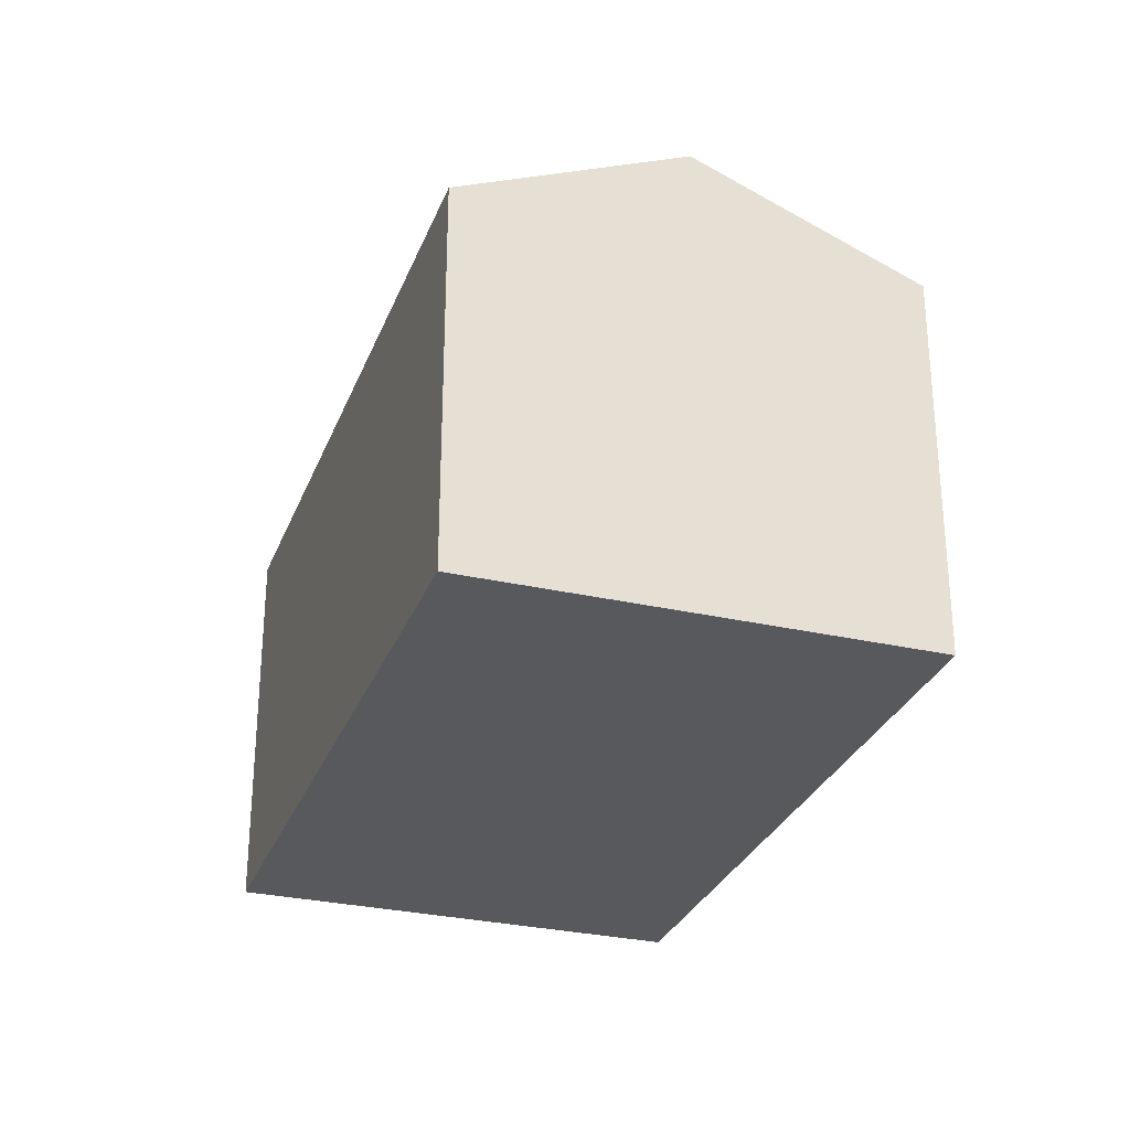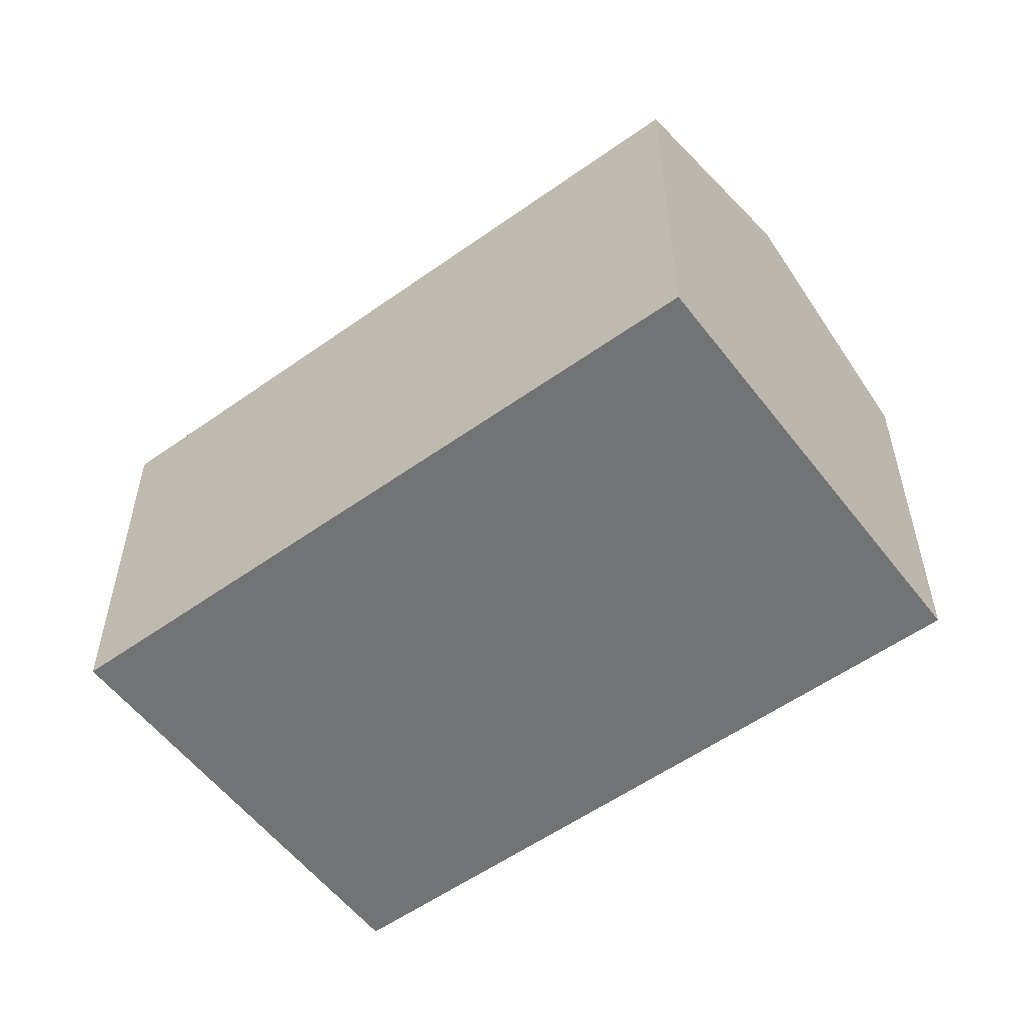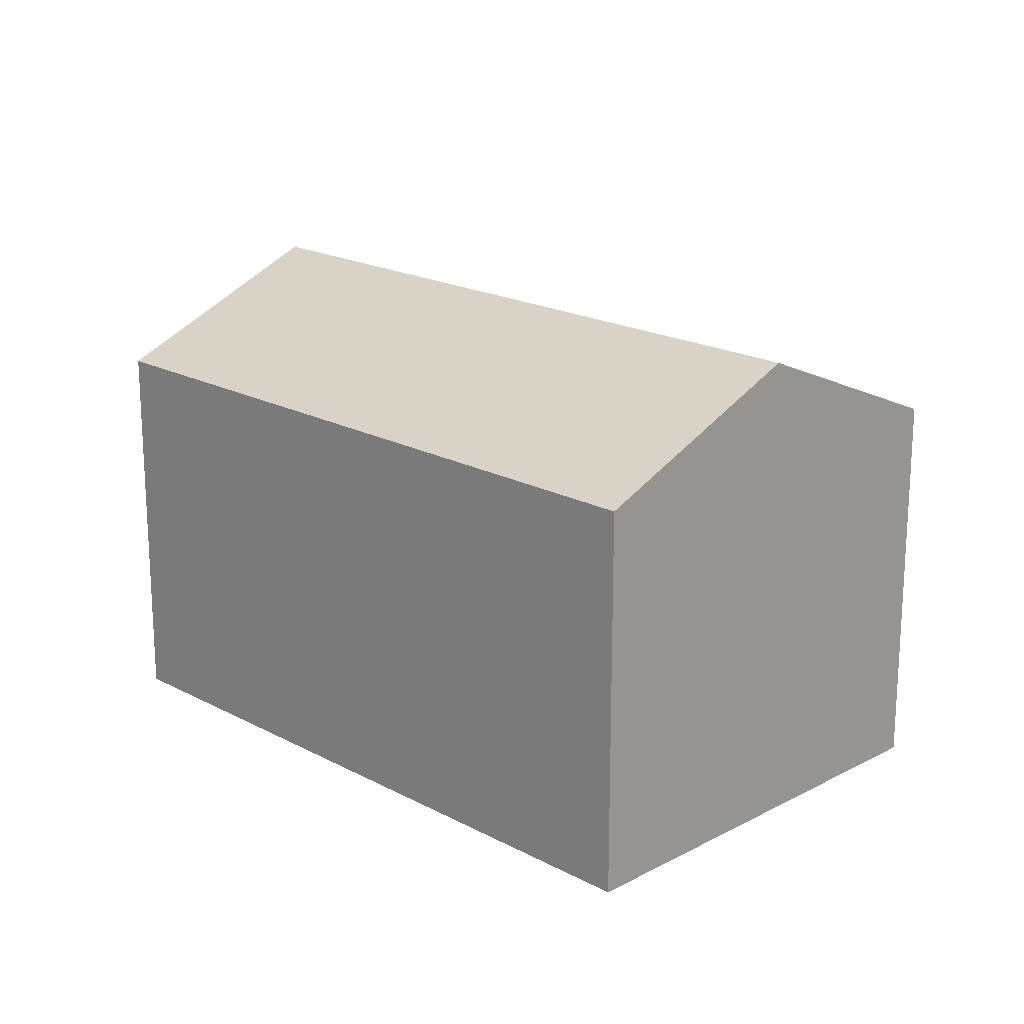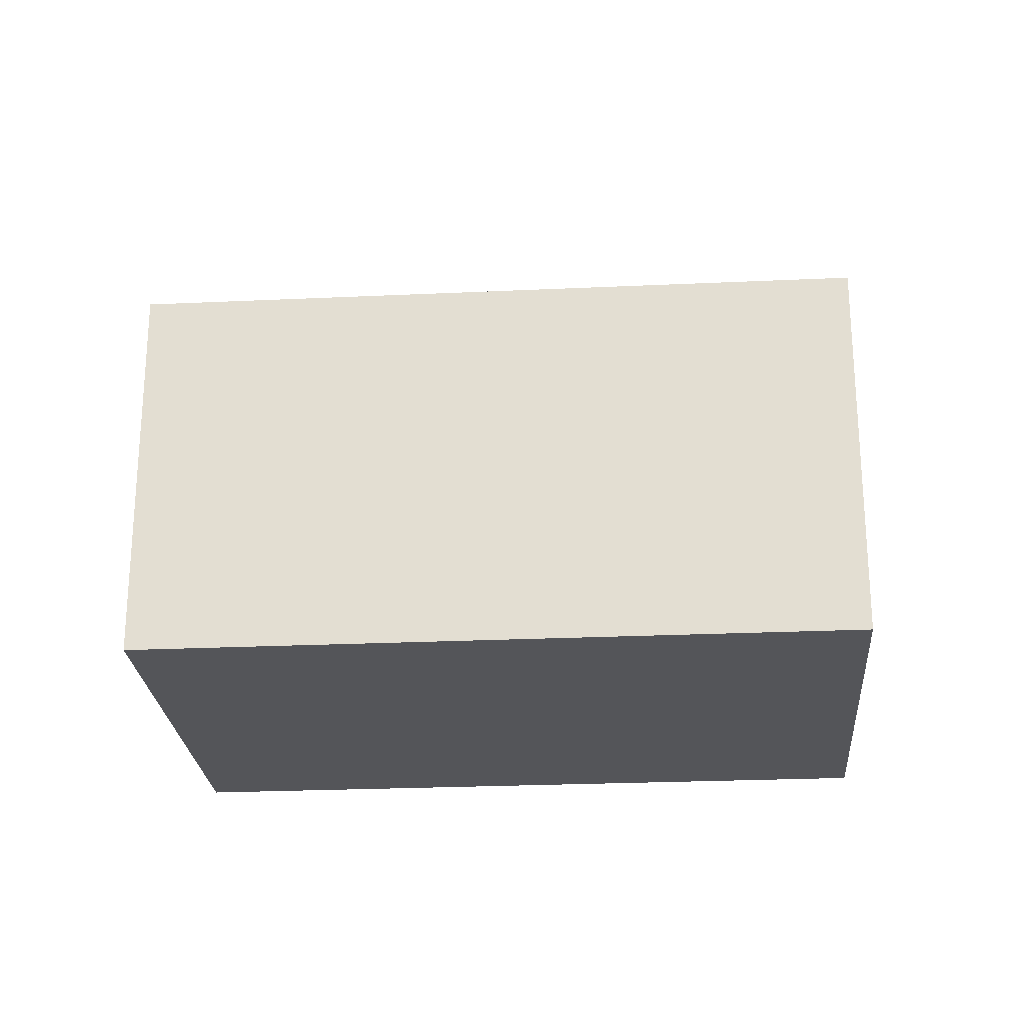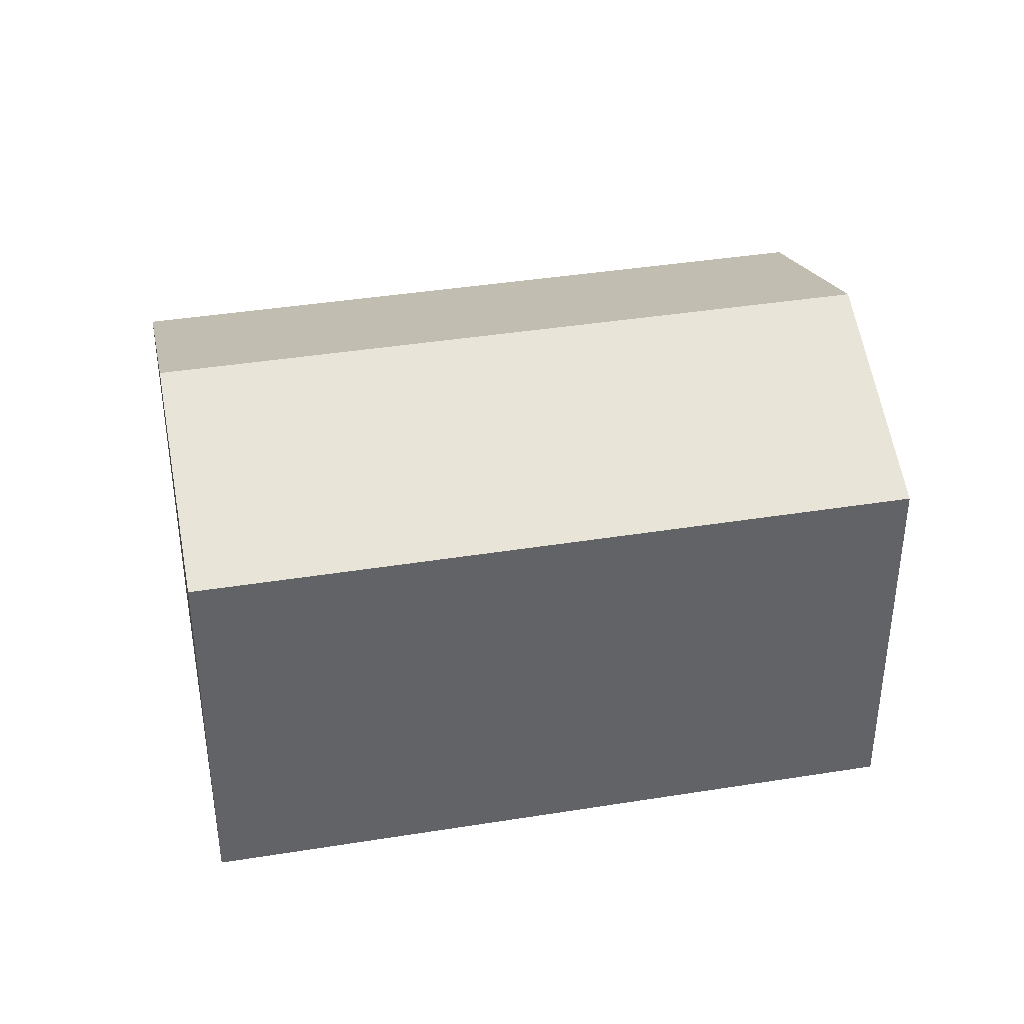
<metadata>
{"format":"obj","ext":"obj","renderer":"f3d","projection":"perspective","resolution":1024,"background":"white","views":[{"elev":-29.4,"azim":110.0,"up":"+Y"},{"elev":-55.7,"azim":-104.5,"up":"+Y"},{"elev":19.2,"azim":83.8,"up":"+Y"},{"elev":-24.6,"azim":43.0,"up":"+Y"},{"elev":39.7,"azim":27.4,"up":"+Y"}]}
</metadata>
<code>
v  14.49 9.828 -5.564
v  5.876 7.901 7.346
v  17.43 7.903 -1.894
v  2.936 9.828 3.671
v  11.55 7.902 -9.236
v  11.13 7.902 -8.896
v  6.634 7.902 -5.306
v  0 7.903 4.839e-16
v  0 0 0
v  5.876 -4.498e-16 7.346
v  2.936 -2.248e-16 3.671
v  17.43 1.16e-16 -1.894
v  11.55 5.655e-16 -9.236
v  14.49 3.407e-16 -5.564
v  11.13 5.447e-16 -8.896
v  6.634 3.249e-16 -5.306
g defaultobject
f 1 2 3
f 2 1 4
f 5 4 1
f 4 5 6
f 4 6 7
f 4 7 8
f 9 4 8
f 4 9 2
f 2 9 10
f 10 9 11
f 2 12 3
f 12 2 10
f 12 1 3
f 1 12 5
f 5 12 13
f 13 12 14
f 13 6 5
f 6 13 7
f 7 13 8
f 8 13 15
f 8 15 16
f 8 16 9
f 10 14 12
f 14 10 13
f 13 10 15
f 15 10 16
f 16 10 9
f 9 10 11

</code>
